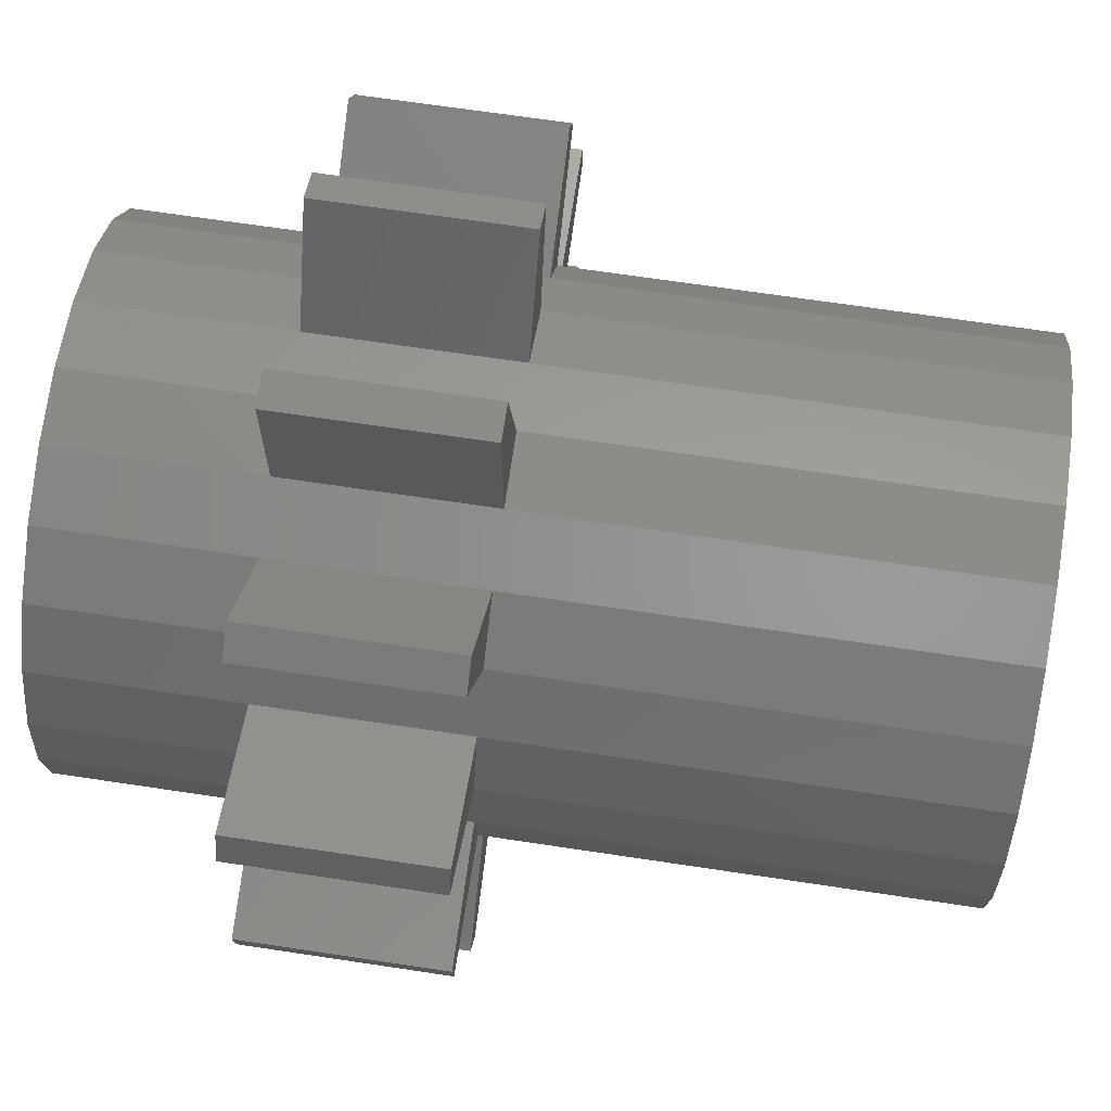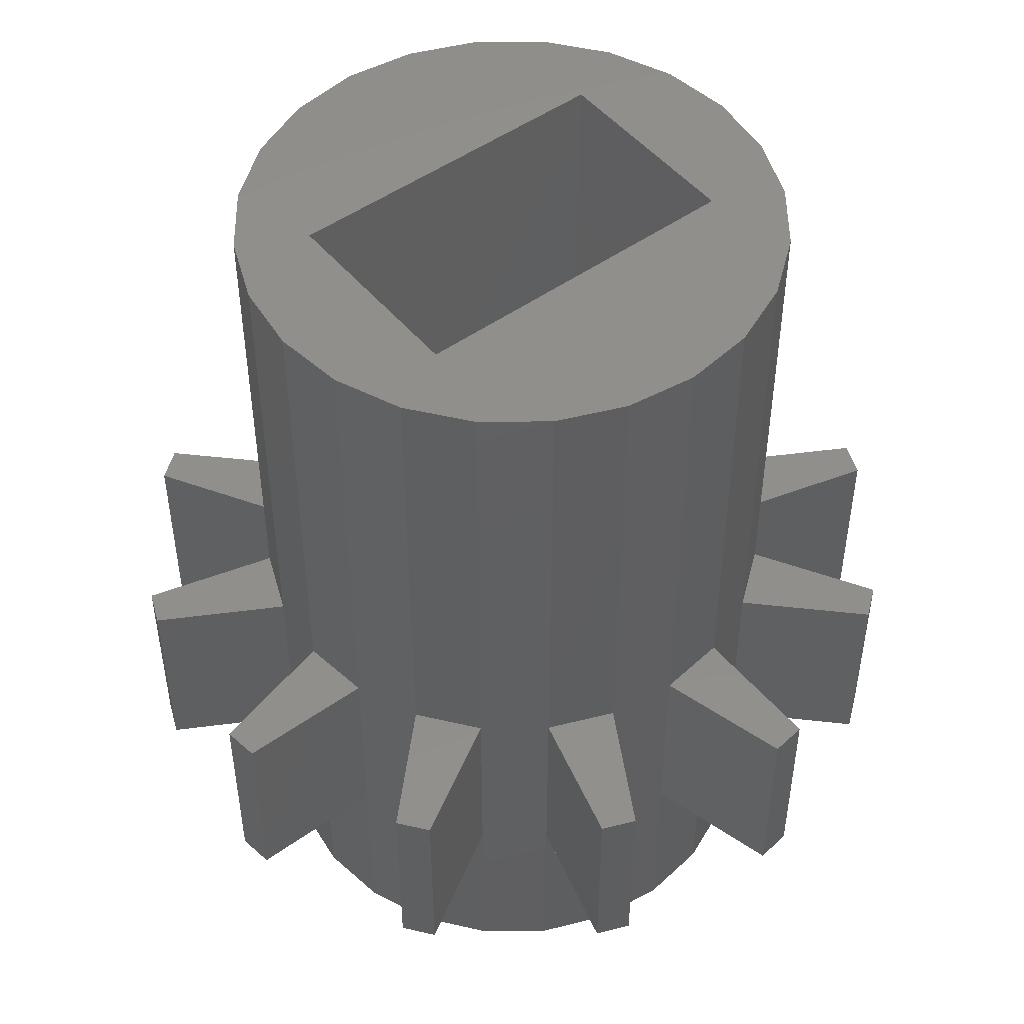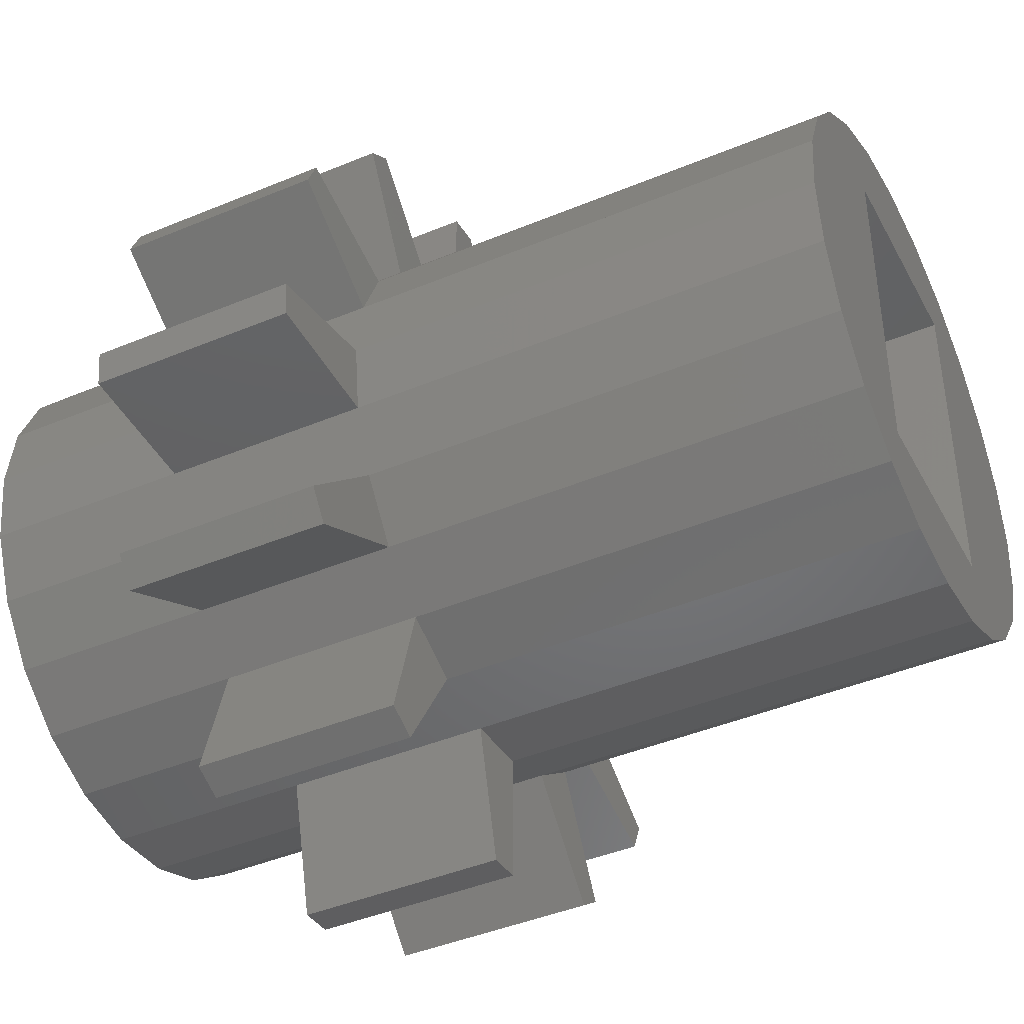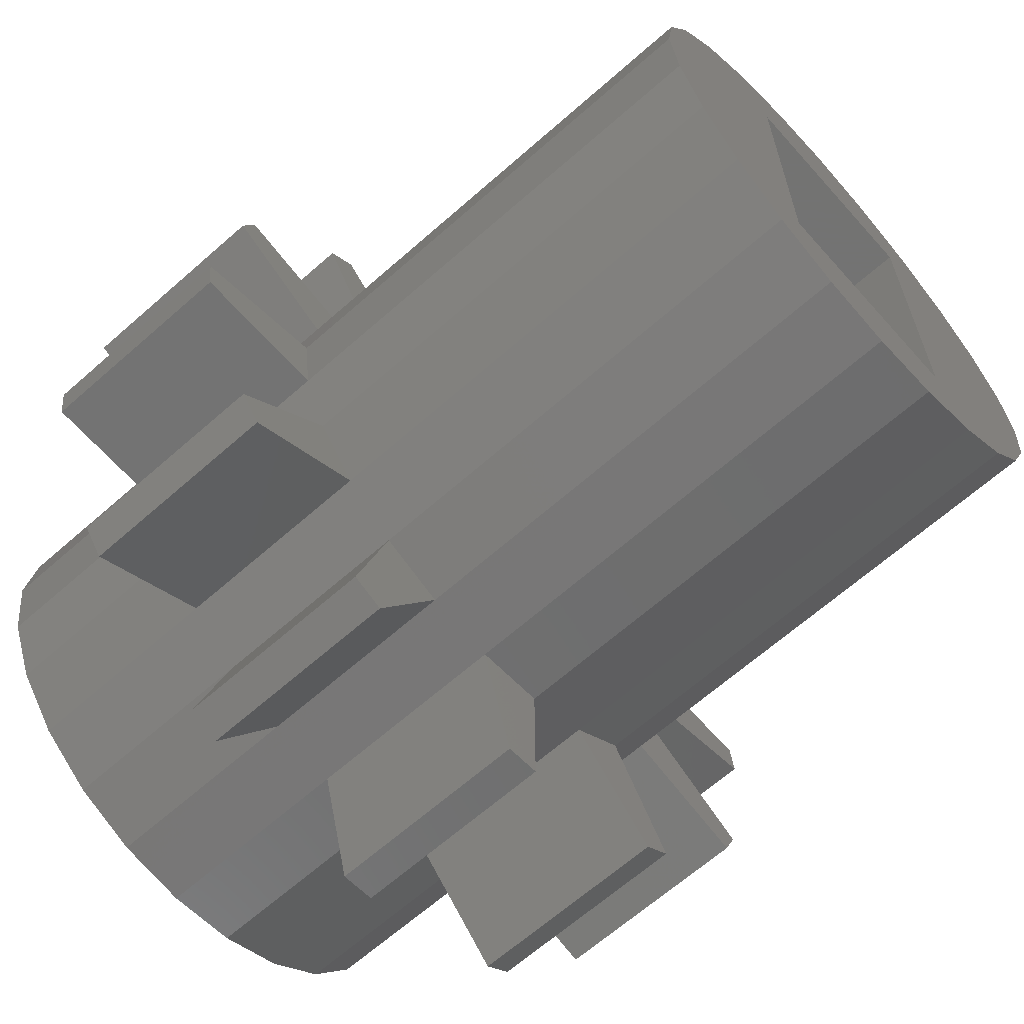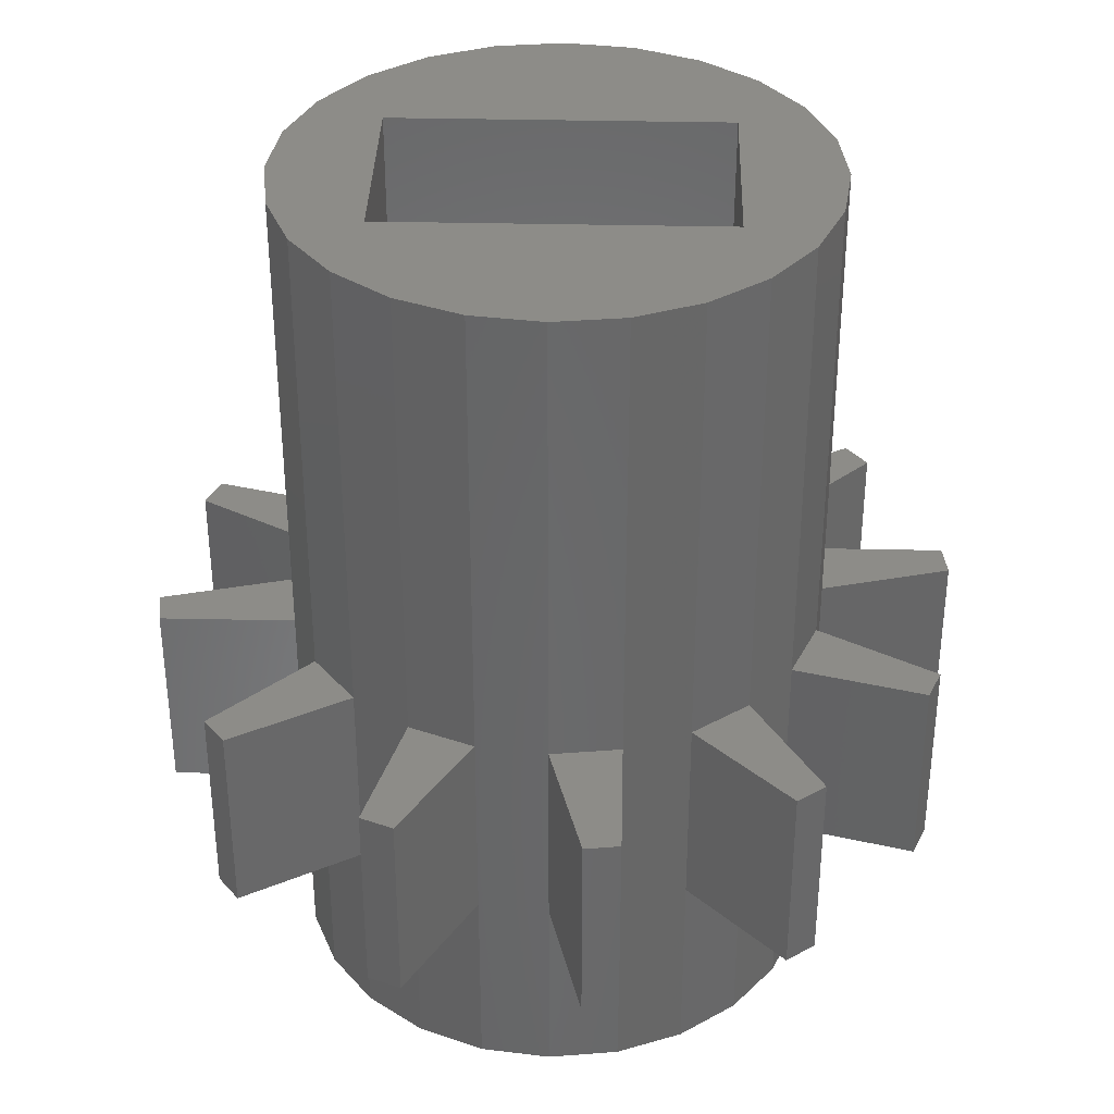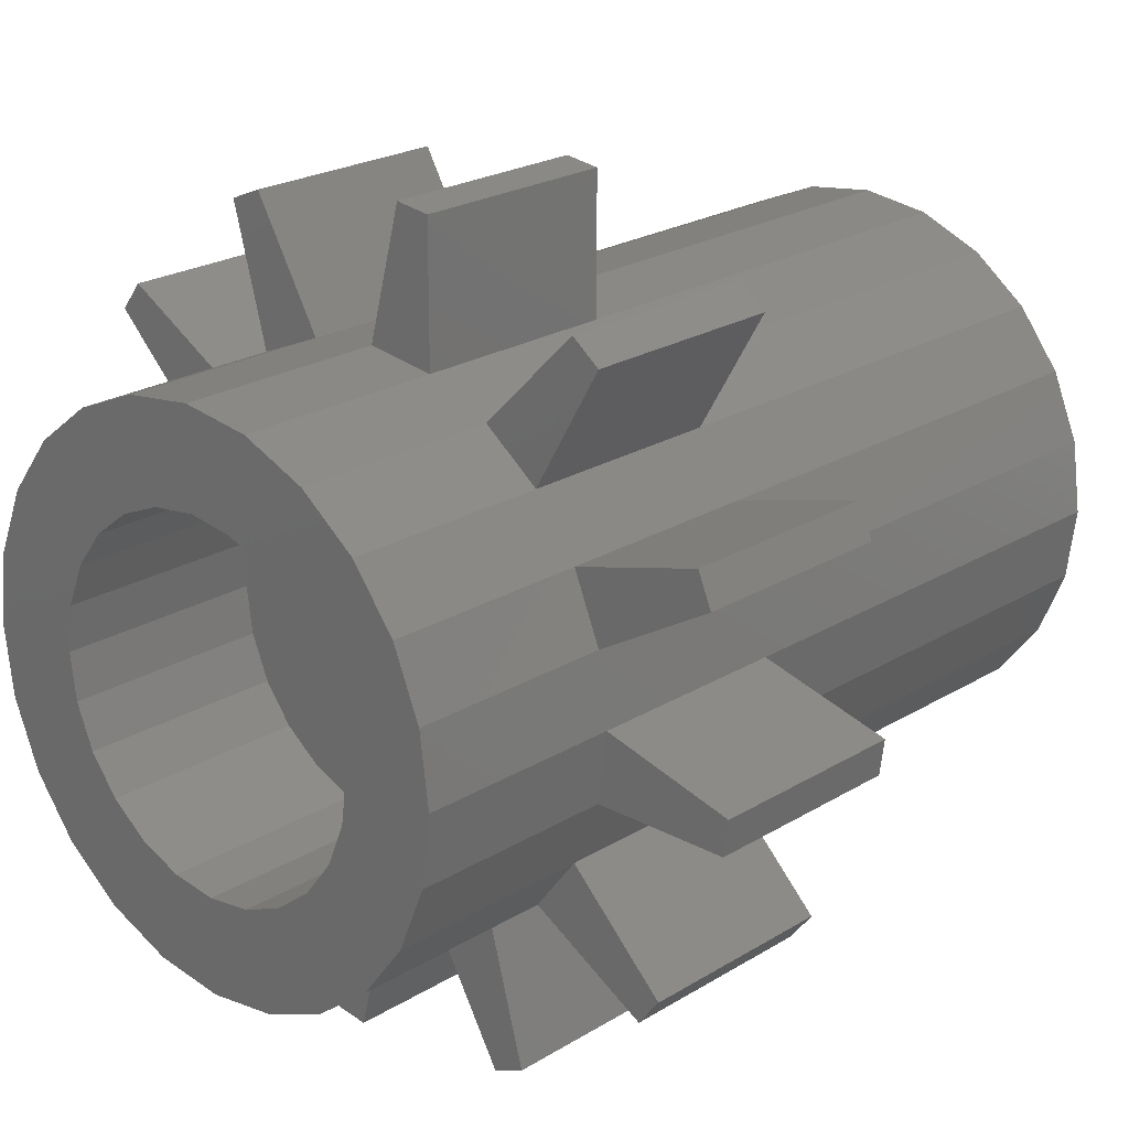
<metadata>
{"format":"stl","ext":"stl","renderer":"f3d","projection":"perspective","resolution":1024,"background":"white","views":[{"elev":67.7,"azim":-81.4,"up":"+Y"},{"elev":49.5,"azim":-128.1,"up":"+Z"},{"elev":-43.1,"azim":-63.7,"up":"+Y"},{"elev":-65.3,"azim":-48.4,"up":"+Y"},{"elev":35.9,"azim":91.7,"up":"+Z"},{"elev":22.4,"azim":-136.7,"up":"+Y"}]}
</metadata>
<code>
# stl→obj: 200 verts, 420 faces
v 1.5 -2.5 7
v -1.5 -2.5 1
v 1.5 -2.5 1
v -1.5 -2.5 7
v 1.5 2.5 1
v 1.5 2.5 7
v -1.5 2.5 7
v -1.5 2.5 1
v -1.035 3.864 7
v -2 3.464 7
v 2.449e-16 4 7
v 1.035 3.864 7
v 2 3.464 7
v 2 -3.464 7
v 2.828 -2.828 7
v 2.828 2.828 7
v 3.464 -2 7
v 3.464 2 7
v 3.864 -1.035 7
v 3.864 1.035 7
v 4 0 7
v -3.864 1.035 7
v -3.864 -1.035 7
v -4 4.899e-16 7
v -3.464 -2 7
v -3.464 2 7
v -2.828 -2.828 7
v -2.828 2.828 7
v -2 -3.464 7
v -1.035 -3.864 7
v -7.348e-16 -4 7
v 1.035 -3.864 7
v 3.864 1.035 0
v 3.864 1.035 -3
v 3.864 1.035 -6
v 3.464 2 -6
v 3.464 2 0
v 3.464 2 -3
v 3.864 -1.035 0
v 3.864 -1.035 -3
v 3.864 -1.035 -6
v 4 -4.465e-32 -6
v 4 0 -3
v 4 0 0
v 2.828 -2.828 0
v 2.828 -2.828 -3
v 2.828 -2.828 -6
v 3.464 -2 -6
v 3.464 -2 0
v 3.464 -2 -3
v 2.828 2.828 -3
v 2 3.464 -6
v 2.828 2.828 -6
v 2 3.464 -3
v 2.828 2.828 0
v 2 3.464 0
v 1.035 -3.864 -3
v 2 -3.464 -6
v 1.035 -3.864 -6
v 2 -3.464 -3
v 1.035 -3.864 0
v 2 -3.464 0
v -1.035 3.864 -3
v -2 3.464 -6
v -1.035 3.864 -6
v -2 3.464 -3
v -1.035 3.864 0
v -2 3.464 0
v -2.828 -2.828 -3
v -2 -3.464 -6
v -2.828 -2.828 -6
v -2 -3.464 -3
v -2.828 -2.828 0
v -2 -3.464 0
v 1.035 3.864 -3
v 2.449e-16 4 -6
v 1.035 3.864 -6
v 2.449e-16 4 -3
v 1.035 3.864 0
v 2.449e-16 4 0
v -1.035 -3.864 -3
v -7.348e-16 -4 -6
v -1.035 -3.864 -6
v -7.348e-16 -4 -3
v -1.035 -3.864 0
v -7.348e-16 -4 0
v -3.864 -1.035 -6
v -3.464 -2 -3
v -3.464 -2 -6
v -3.464 -2 0
v -3.864 -1.035 -3
v -3.864 -1.035 0
v -3.864 1.035 -6
v -4 4.899e-16 -3
v -4 4.899e-16 -6
v -4 4.899e-16 0
v -3.864 1.035 -3
v -3.864 1.035 0
v 4.573 3.84 0
v 4.893 3.423 0
v 2.04 5.612 0
v 2.526 5.411 0
v -0.5179 5.949 0
v -1.04 5.88 0
v -3.423 4.893 0
v -2.828 2.828 0
v -3.84 4.573 0
v -5.411 2.526 0
v -5.612 2.04 0
v -3.464 2 0
v -5.88 -1.04 0
v -5.949 -0.5179 0
v -4.573 -3.84 0
v -4.893 -3.423 0
v -2.04 -5.612 0
v -2.526 -5.411 0
v 0.5179 -5.949 0
v 1.04 -5.88 0
v 3.423 -4.893 0
v 3.84 -4.573 0
v 5.411 -2.526 0
v 5.612 -2.04 0
v 5.88 1.04 0
v 5.949 0.5179 0
v -3.84 4.573 -3
v -2.828 2.828 -3
v -3.423 4.893 -3
v -1.04 5.88 -3
v -0.5179 5.949 -3
v 2.04 5.612 -3
v 2.526 5.411 -3
v 4.573 3.84 -3
v 4.893 3.423 -3
v 5.88 1.04 -3
v 5.949 0.5179 -3
v 5.612 -2.04 -3
v 5.411 -2.526 -3
v 3.84 -4.573 -3
v 3.423 -4.893 -3
v 1.04 -5.88 -3
v 0.5179 -5.949 -3
v -2.04 -5.612 -3
v -2.526 -5.411 -3
v -4.573 -3.84 -3
v -4.893 -3.423 -3
v -5.88 -1.04 -3
v -5.949 -0.5179 -3
v -5.612 2.04 -3
v -5.411 2.526 -3
v -2.828 2.828 -6
v -3.464 2 -3
v -3.464 2 -6
v -2.511 -0.6729 -3
v -2.511 0.6729 -3
v -2.6 -1.592e-16 -3
v -2.252 1.3 -3
v -2.252 -1.3 -3
v -1.838 1.838 -3
v -1.838 -1.838 -3
v -1.3 2.252 -3
v -1.3 -2.252 -3
v -0.6729 2.511 -3
v -0.6729 -2.511 -3
v 7.348e-17 2.6 -3
v -2.449e-16 -2.6 -3
v 0.6729 -2.511 -3
v 0.6729 2.511 -3
v 1.3 2.252 -3
v 1.3 -2.252 -3
v 1.838 1.838 -3
v 1.838 -1.838 -3
v 2.252 -1.3 -3
v 2.252 1.3 -3
v 2.511 -0.6729 -3
v 2.511 0.6729 -3
v 2.6 -1.592e-16 -3
v -2.6 -1.592e-16 -6
v -2.511 -0.6729 -6
v -2.252 -1.3 -6
v -1.838 -1.838 -6
v -1.3 -2.252 -6
v -0.6729 -2.511 -6
v -2.449e-16 -2.6 -6
v 0.6729 -2.511 -6
v 1.3 -2.252 -6
v 1.838 -1.838 -6
v 2.252 -1.3 -6
v 2.511 -0.6729 -6
v 2.6 -1.592e-16 -6
v -2.511 0.6729 -6
v -2.252 1.3 -6
v -1.838 1.838 -6
v -1.3 2.252 -6
v -0.6729 2.511 -6
v 7.348e-17 2.6 -6
v 0.6729 2.511 -6
v 1.3 2.252 -6
v 1.838 1.838 -6
v 2.252 1.3 -6
v 2.511 0.6729 -6
f 1 2 3
f 2 1 4
f 5 1 3
f 1 5 6
f 7 5 8
f 5 7 6
f 7 2 4
f 2 7 8
f 5 2 8
f 2 5 3
f 9 7 10
f 7 9 6
f 6 9 11
f 6 11 12
f 6 12 13
f 6 13 1
f 1 13 14
f 14 13 15
f 15 13 16
f 15 16 17
f 17 16 18
f 17 18 19
f 19 18 20
f 19 20 21
f 22 23 24
f 23 22 25
f 25 22 26
f 25 26 27
f 27 26 28
f 27 28 29
f 29 28 10
f 29 10 4
f 29 4 30
f 4 10 7
f 30 4 1
f 30 1 31
f 31 1 32
f 32 1 14
f 18 33 20
f 33 18 34
f 34 18 35
f 35 18 36
f 36 18 37
f 36 37 38
f 21 39 19
f 39 21 40
f 40 21 41
f 41 21 42
f 42 21 43
f 43 21 44
f 17 45 15
f 45 17 46
f 46 17 47
f 47 17 48
f 48 17 49
f 48 49 50
f 51 52 53
f 52 51 54
f 54 51 55
f 54 55 56
f 56 55 16
f 56 16 13
f 57 58 59
f 58 57 60
f 60 57 61
f 60 61 62
f 62 61 32
f 62 32 14
f 63 64 65
f 64 63 66
f 66 63 67
f 66 67 68
f 68 67 9
f 68 9 10
f 69 70 71
f 70 69 72
f 72 69 73
f 72 73 74
f 74 73 27
f 74 27 29
f 75 76 77
f 76 75 78
f 78 75 79
f 78 79 80
f 80 79 12
f 80 12 11
f 81 82 83
f 82 81 84
f 84 81 85
f 84 85 86
f 86 85 30
f 86 30 31
f 87 88 89
f 88 87 90
f 90 87 25
f 25 87 23
f 23 87 91
f 23 91 92
f 93 94 95
f 94 93 96
f 96 93 24
f 24 93 22
f 22 93 97
f 22 97 98
f 99 37 55
f 37 99 100
f 101 56 79
f 56 101 102
f 103 67 104
f 67 103 80
f 105 106 107
f 106 105 68
f 108 98 109
f 98 108 110
f 96 111 112
f 111 96 92
f 90 113 114
f 113 90 73
f 74 115 116
f 115 74 85
f 61 117 86
f 117 61 118
f 45 119 62
f 119 45 120
f 39 121 49
f 121 39 122
f 123 44 33
f 44 123 124
f 125 106 126
f 106 125 107
f 105 125 127
f 125 105 107
f 105 66 68
f 66 105 127
f 10 106 68
f 106 10 28
f 128 67 63
f 67 128 104
f 103 128 129
f 128 103 104
f 103 78 80
f 78 103 129
f 11 67 80
f 67 11 9
f 130 79 75
f 79 130 101
f 102 130 131
f 130 102 101
f 102 54 56
f 54 102 131
f 13 79 56
f 79 13 12
f 99 51 132
f 51 99 55
f 99 133 100
f 133 99 132
f 37 133 38
f 133 37 100
f 16 37 18
f 37 16 55
f 123 34 134
f 34 123 33
f 123 135 124
f 135 123 134
f 44 135 43
f 135 44 124
f 20 44 21
f 44 20 33
f 122 40 136
f 40 122 39
f 122 137 121
f 137 122 136
f 49 137 50
f 137 49 121
f 19 49 17
f 49 19 39
f 45 138 120
f 138 45 46
f 119 138 139
f 138 119 120
f 60 119 139
f 119 60 62
f 14 45 62
f 45 14 15
f 61 140 118
f 140 61 57
f 117 140 141
f 140 117 118
f 84 117 141
f 117 84 86
f 31 61 86
f 61 31 32
f 85 142 115
f 142 85 81
f 116 142 143
f 142 116 115
f 72 116 143
f 116 72 74
f 29 85 74
f 85 29 30
f 113 69 144
f 69 113 73
f 145 113 144
f 113 145 114
f 90 145 88
f 145 90 114
f 90 27 73
f 27 90 25
f 111 91 146
f 91 111 92
f 147 111 146
f 111 147 112
f 96 147 94
f 147 96 112
f 96 23 92
f 23 96 24
f 109 97 148
f 97 109 98
f 149 109 148
f 109 149 108
f 110 22 98
f 22 110 26
f 126 127 125
f 127 126 66
f 150 151 152
f 151 150 110
f 110 150 26
f 26 150 28
f 28 150 126
f 28 126 106
f 110 149 151
f 149 110 108
f 153 154 155
f 154 153 156
f 156 153 157
f 156 157 158
f 158 157 159
f 158 159 160
f 160 159 161
f 160 161 162
f 162 161 163
f 162 163 164
f 164 163 165
f 164 165 166
f 164 166 167
f 167 166 168
f 168 166 169
f 168 169 170
f 170 169 171
f 170 171 172
f 170 172 173
f 173 172 174
f 173 174 175
f 175 174 176
f 97 149 148
f 149 97 151
f 68 126 66
f 126 68 106
f 146 94 147
f 94 146 91
f 144 88 145
f 88 144 69
f 151 98 97
f 98 151 110
f 142 72 143
f 72 142 81
f 63 129 128
f 129 63 78
f 141 57 84
f 57 141 140
f 80 63 78
f 63 80 67
f 139 46 60
f 46 139 138
f 54 130 75
f 130 54 131
f 137 40 50
f 40 137 136
f 56 75 54
f 75 56 79
f 43 134 34
f 134 43 135
f 38 132 51
f 132 38 133
f 39 50 49
f 50 39 40
f 86 57 84
f 57 86 61
f 33 43 44
f 43 33 34
f 88 73 69
f 73 88 90
f 94 92 91
f 92 94 96
f 55 38 37
f 38 55 51
f 62 46 60
f 46 62 45
f 74 81 72
f 81 74 85
f 87 93 95
f 93 87 89
f 93 89 152
f 152 89 71
f 152 71 150
f 150 71 177
f 177 71 178
f 178 71 70
f 178 70 179
f 179 70 180
f 180 70 83
f 180 83 181
f 181 83 182
f 182 83 82
f 182 82 183
f 183 82 59
f 183 59 184
f 184 59 185
f 185 59 58
f 185 58 186
f 186 58 187
f 187 58 47
f 187 47 188
f 188 47 189
f 150 190 64
f 190 150 177
f 64 190 191
f 64 191 192
f 64 192 65
f 65 192 193
f 65 193 194
f 65 194 76
f 76 194 195
f 76 195 196
f 76 196 77
f 77 196 197
f 77 197 52
f 52 197 198
f 52 198 199
f 52 199 53
f 53 199 200
f 53 200 189
f 53 189 47
f 53 47 48
f 53 48 36
f 36 48 41
f 36 41 35
f 35 41 42
f 51 36 38
f 36 51 53
f 54 77 52
f 77 54 75
f 78 65 76
f 65 78 63
f 66 150 64
f 150 66 126
f 152 97 93
f 97 152 151
f 95 91 87
f 91 95 94
f 89 69 71
f 69 89 88
f 72 83 70
f 83 72 81
f 84 59 82
f 59 84 57
f 60 47 58
f 47 60 46
f 40 48 50
f 48 40 41
f 43 35 42
f 35 43 34
f 162 195 194
f 195 162 164
f 164 196 195
f 196 164 167
f 167 197 196
f 197 167 168
f 168 198 197
f 198 168 170
f 198 173 199
f 173 198 170
f 199 175 200
f 175 199 173
f 200 176 189
f 176 200 175
f 189 174 188
f 174 189 176
f 188 172 187
f 172 188 174
f 187 171 186
f 171 187 172
f 171 185 186
f 185 171 169
f 169 184 185
f 184 169 166
f 166 183 184
f 183 166 165
f 165 182 183
f 182 165 163
f 163 181 182
f 181 163 161
f 161 180 181
f 180 161 159
f 157 180 159
f 180 157 179
f 153 179 157
f 179 153 178
f 155 178 153
f 178 155 177
f 154 177 155
f 177 154 190
f 156 190 154
f 190 156 191
f 158 191 156
f 191 158 192
f 158 193 192
f 193 158 160
f 160 194 193
f 194 160 162

</code>
